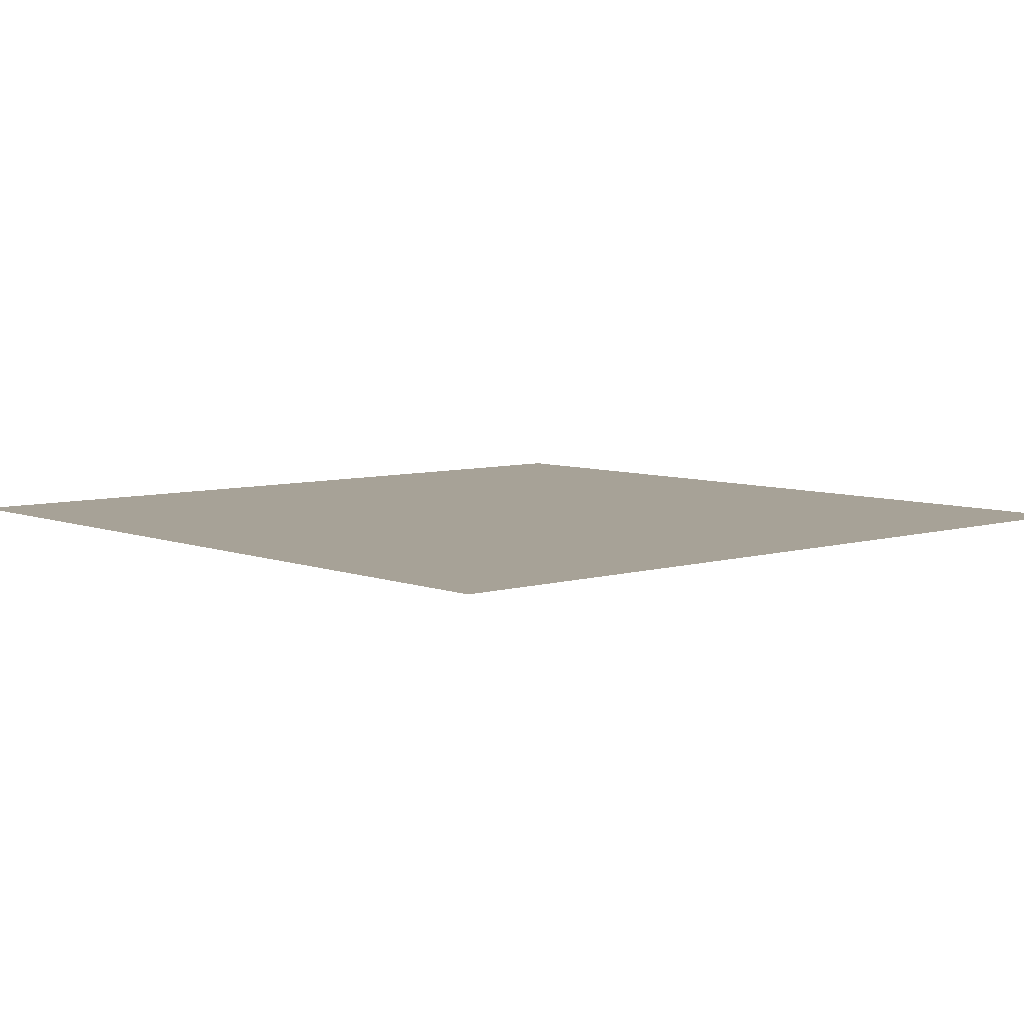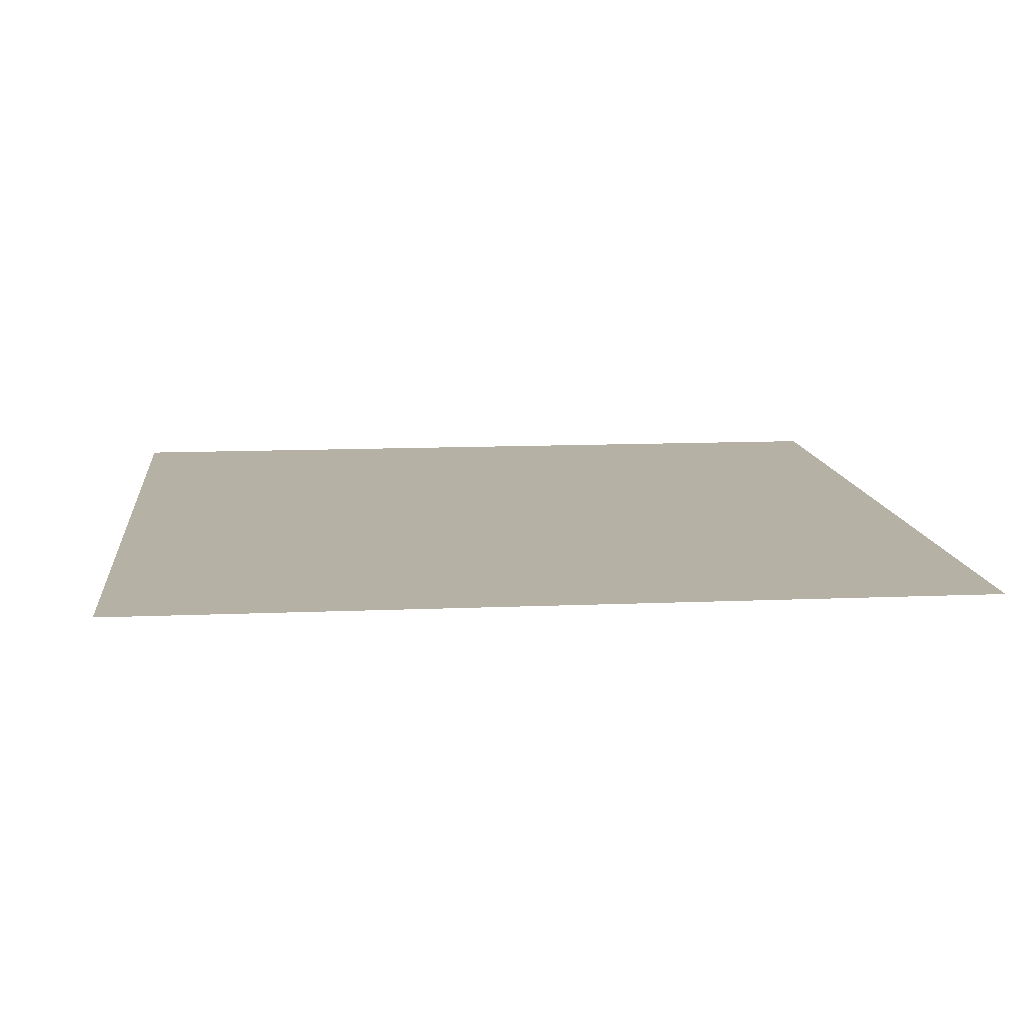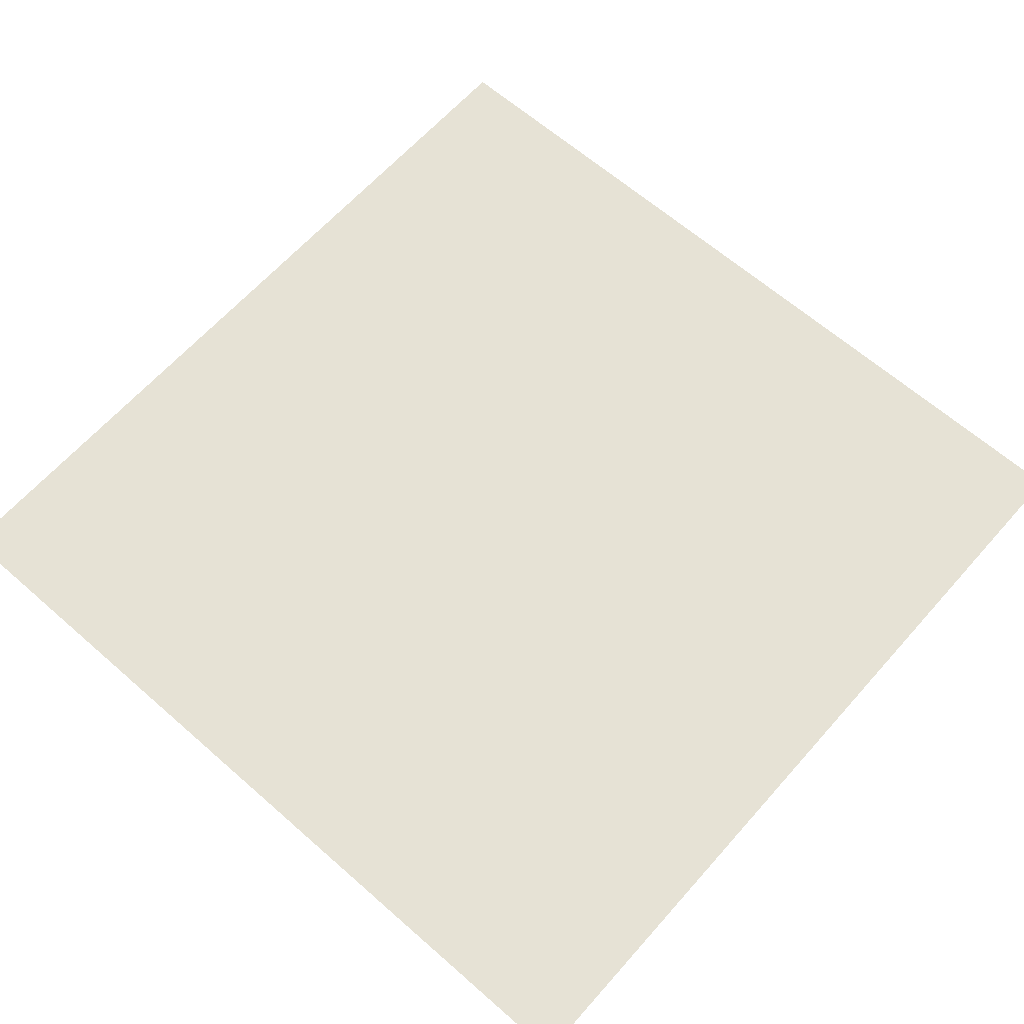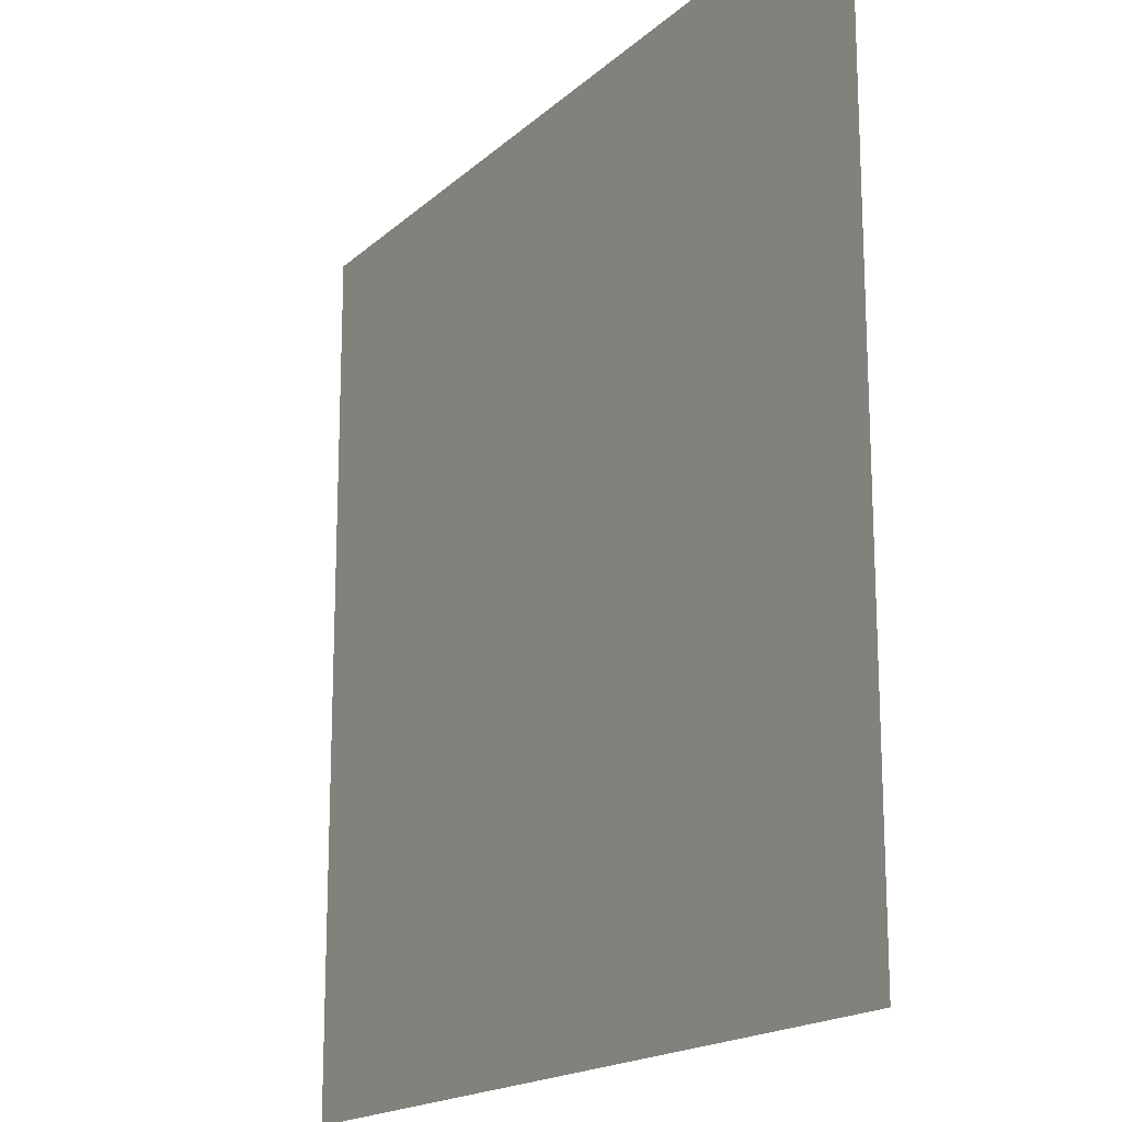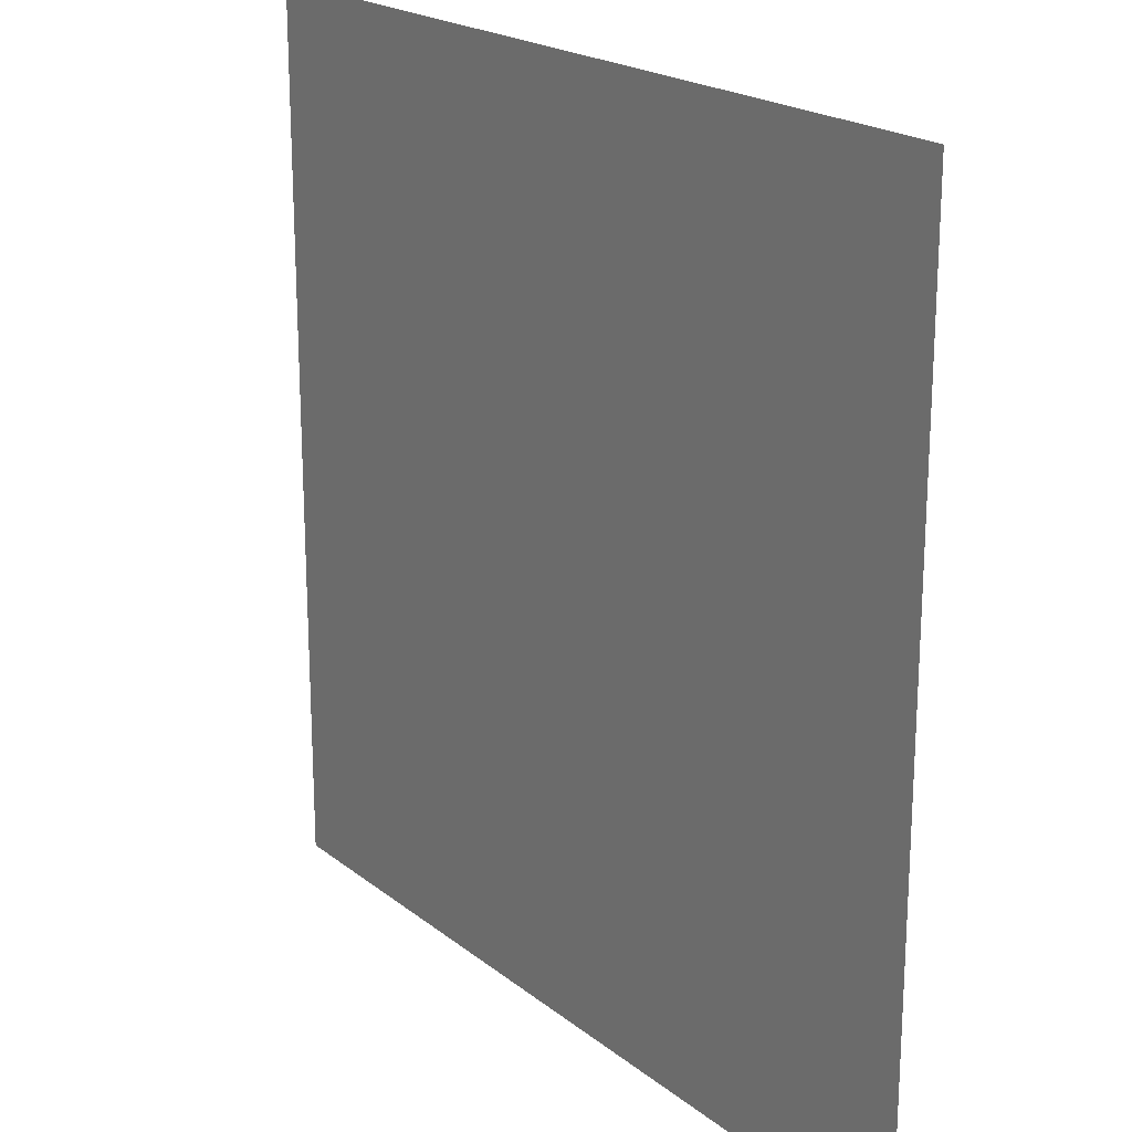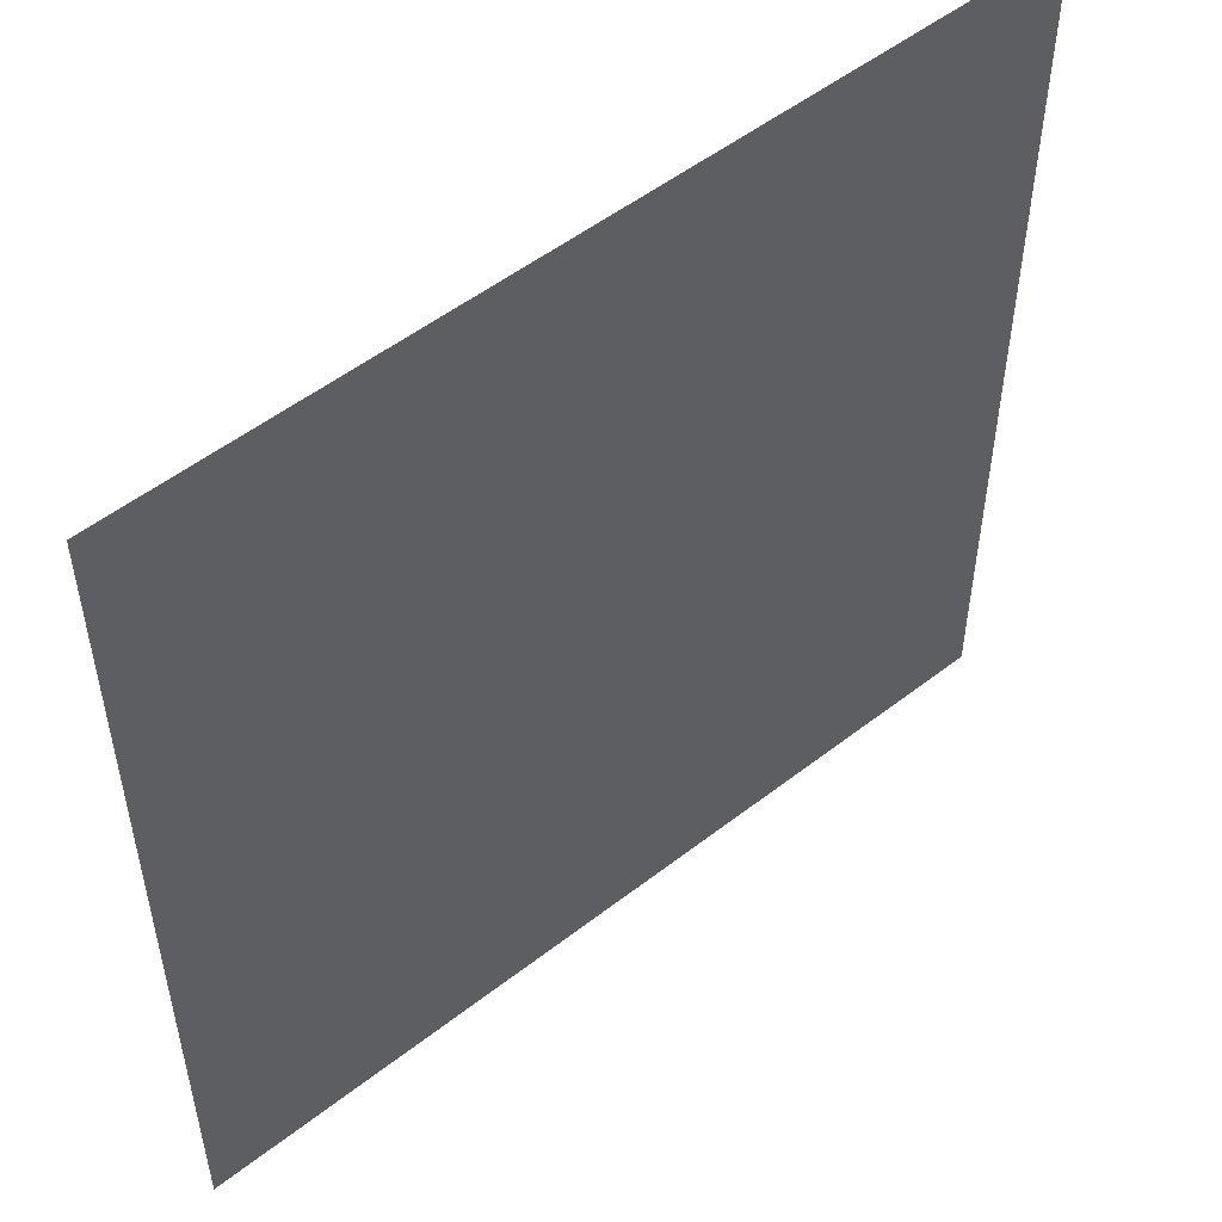
<metadata>
{"format":"obj","ext":"obj","renderer":"f3d","projection":"perspective","resolution":1024,"background":"white","views":[{"elev":6.6,"azim":-41.5,"up":"+Z"},{"elev":11.8,"azim":84.1,"up":"+Z"},{"elev":63.9,"azim":-138.5,"up":"+Z"},{"elev":-17.5,"azim":-120.9,"up":"+Y"},{"elev":20.5,"azim":-125.8,"up":"+Y"},{"elev":52.5,"azim":140.1,"up":"+Y"}]}
</metadata>
<code>
v 0 -1 0
v -1 -1 0
v -1 0 0
v 0 0 0
g mayaTiles2_mesh_tile_3138
f 1 2 3 4

</code>
